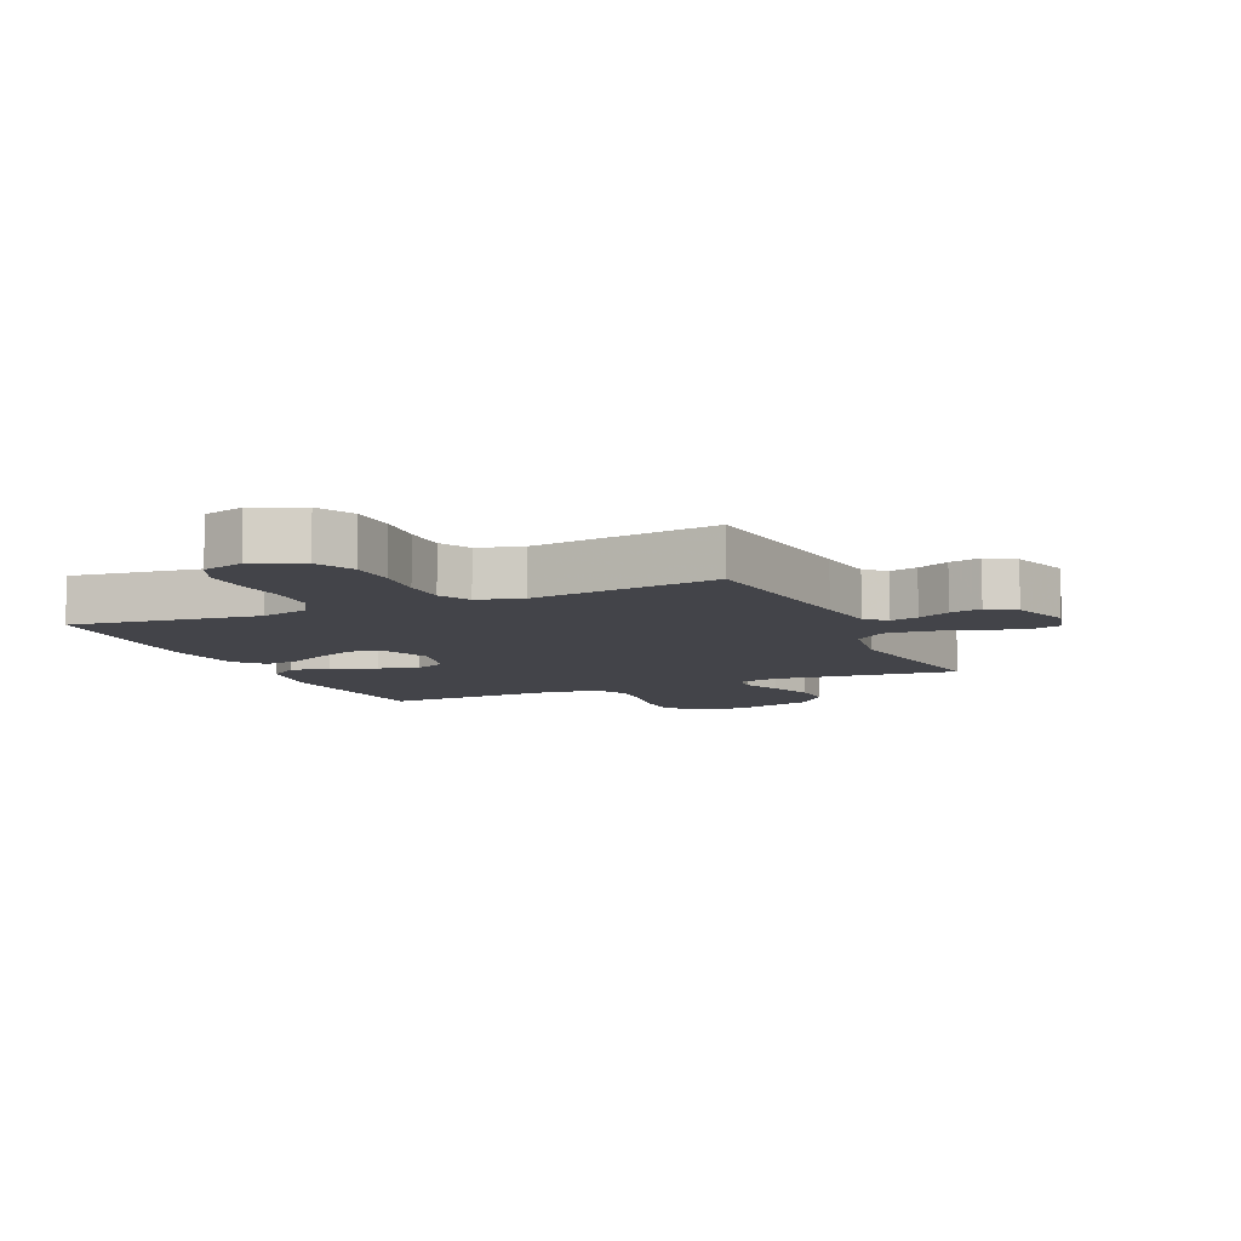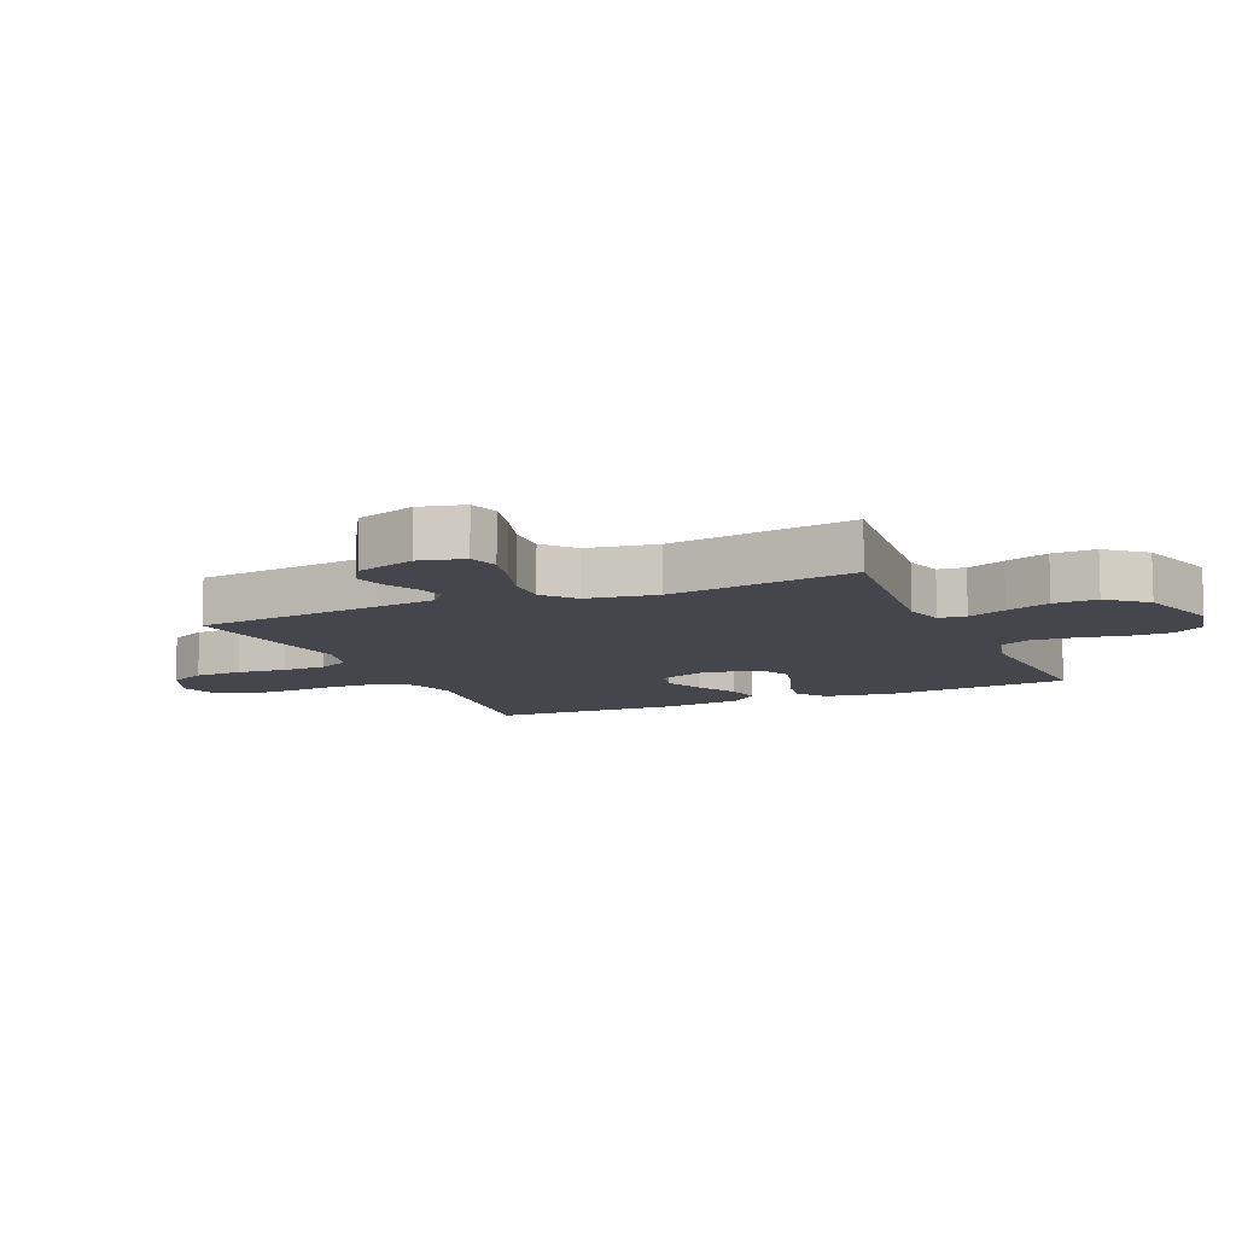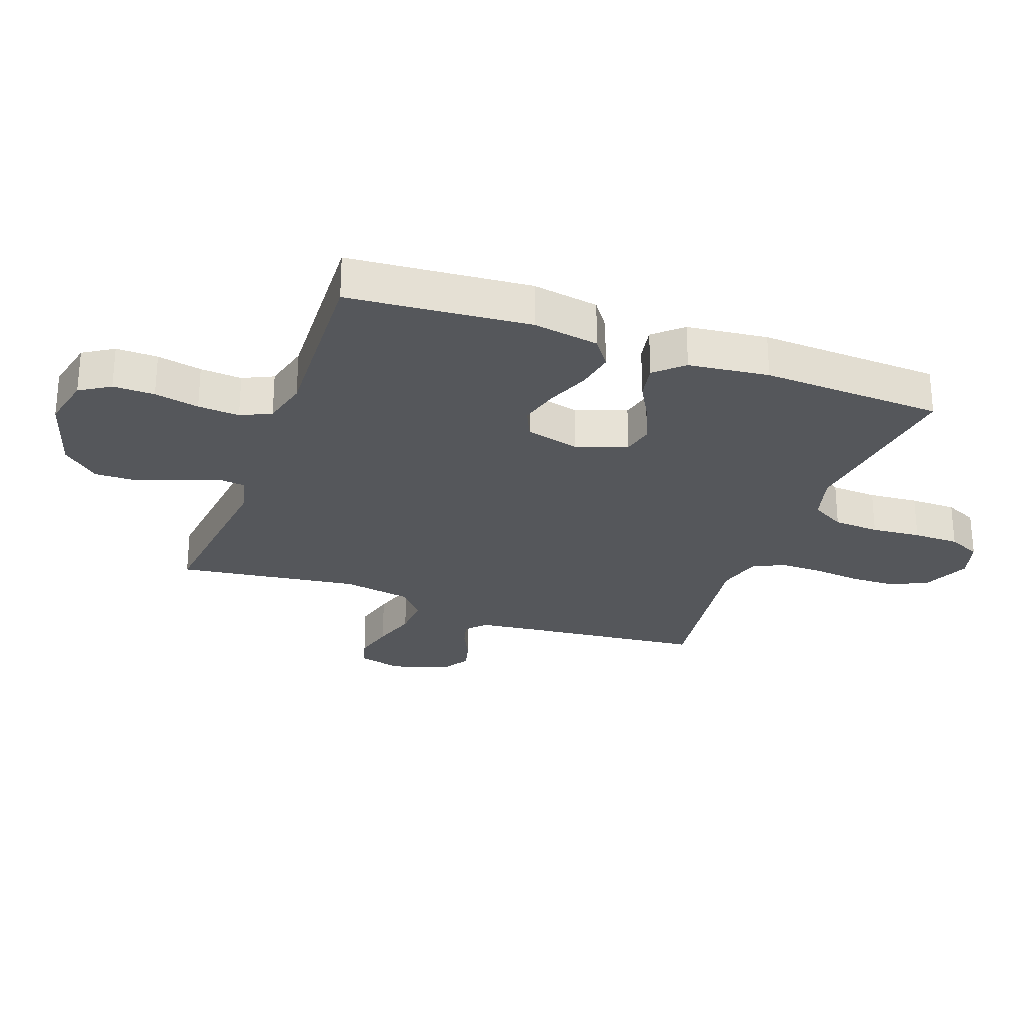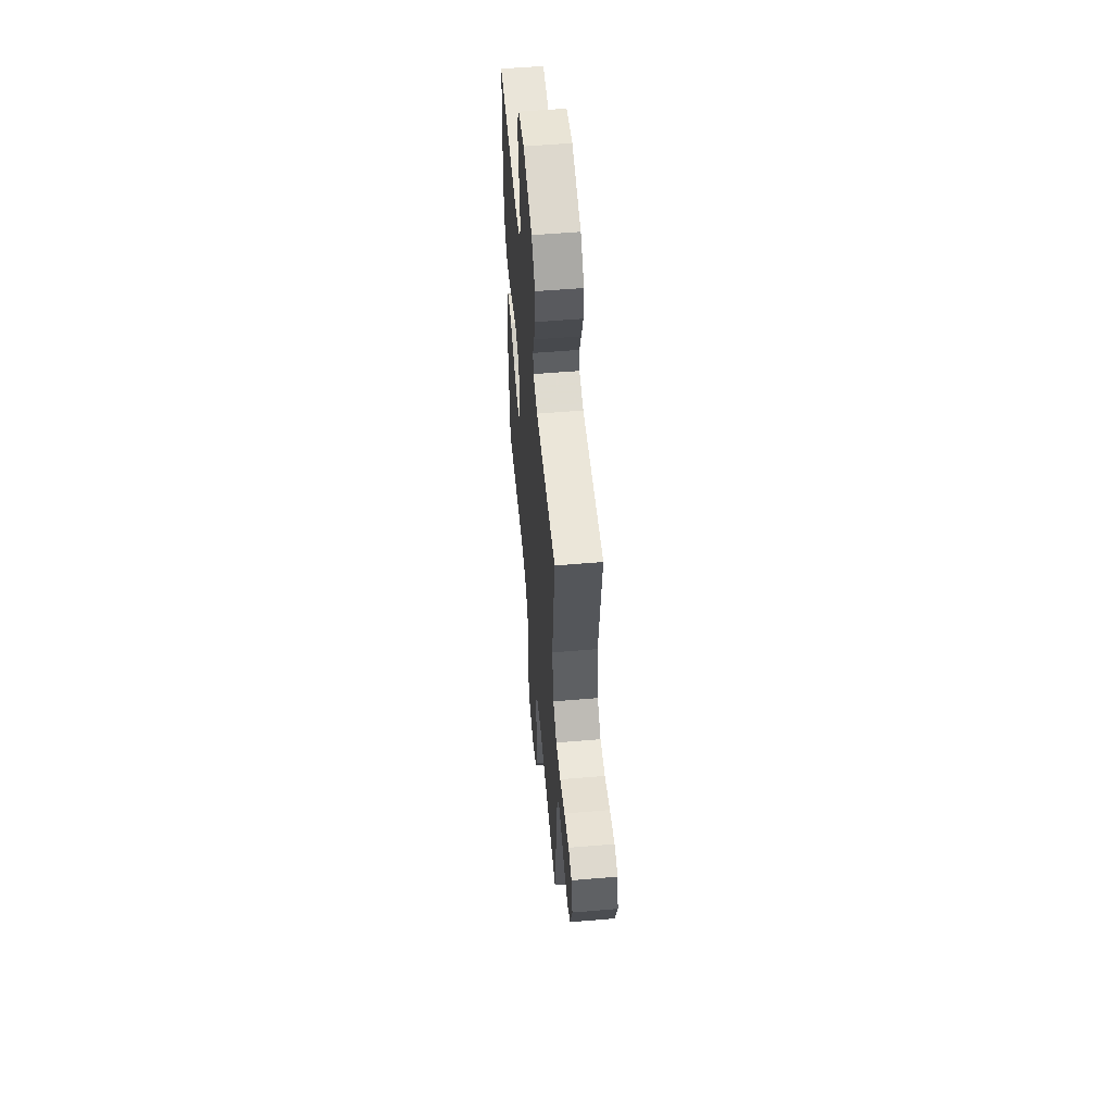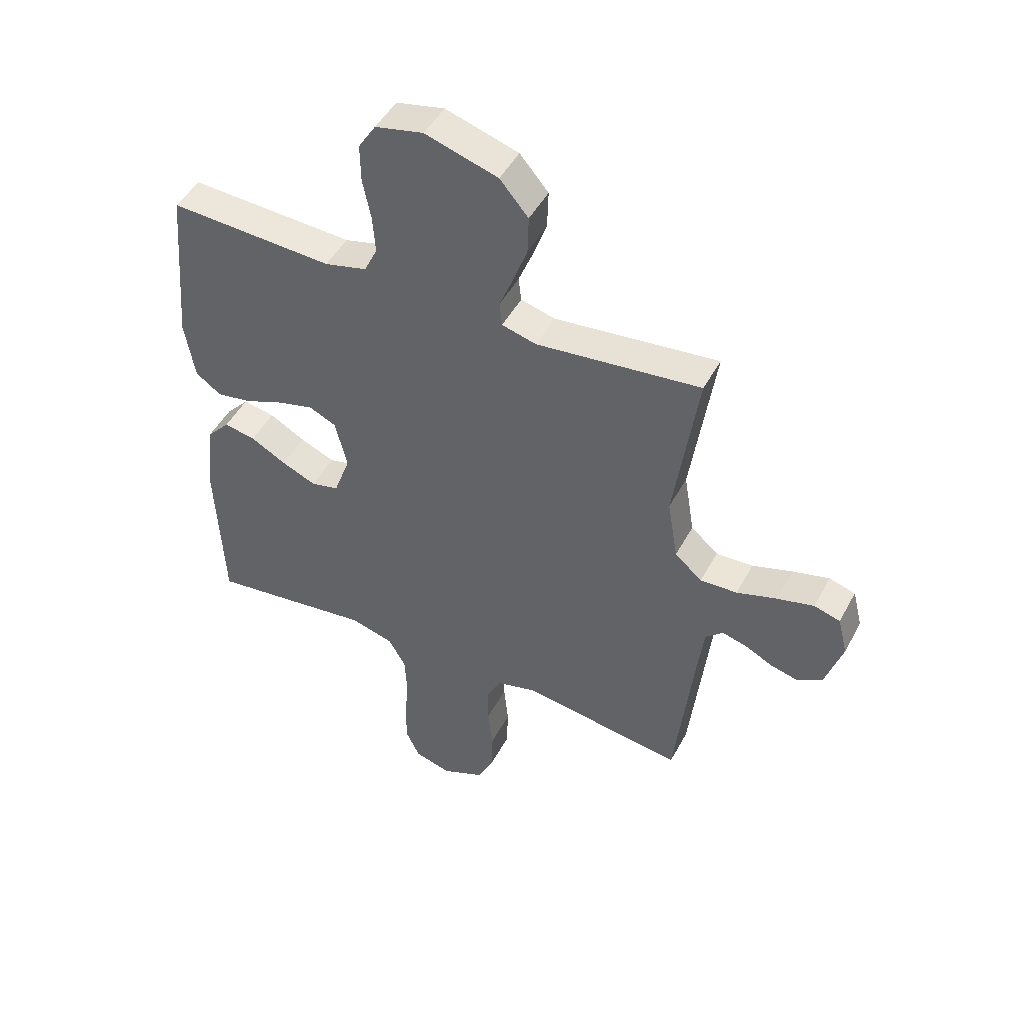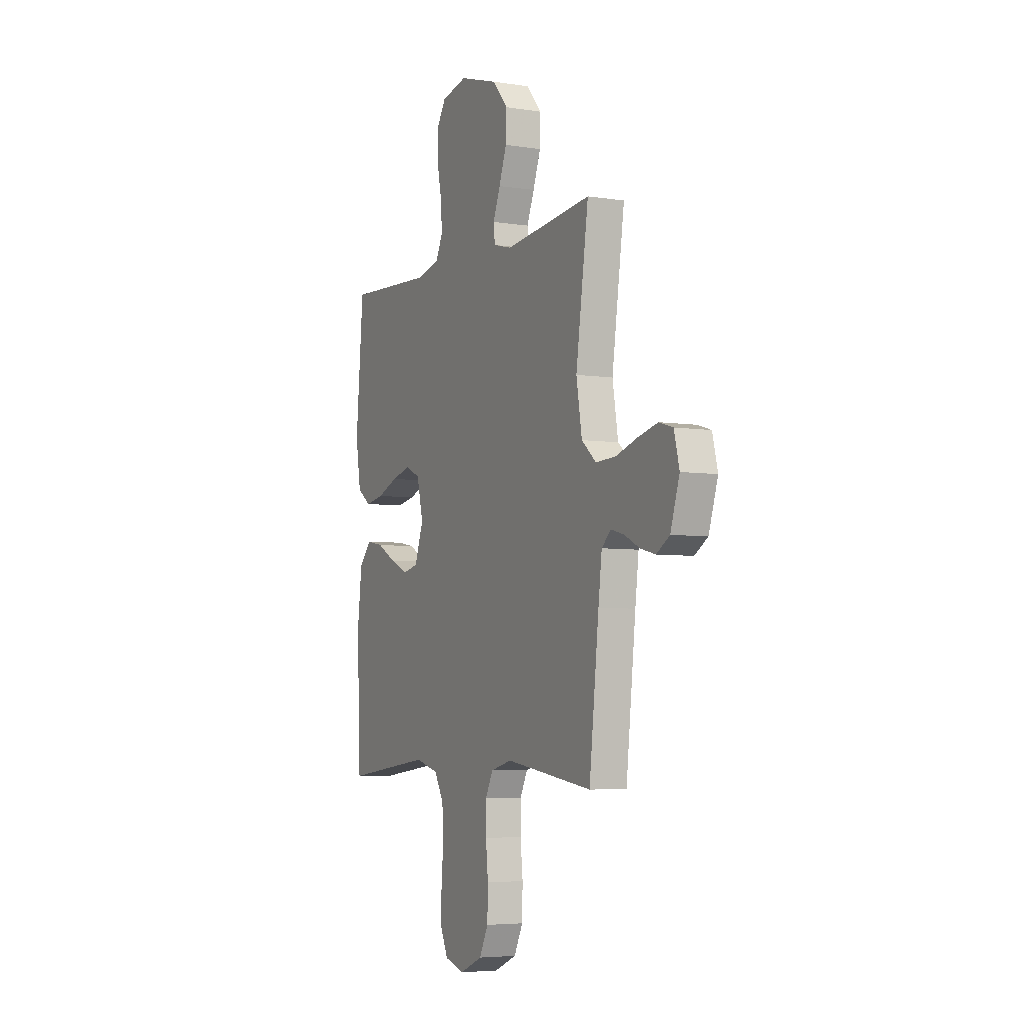
<metadata>
{"format":"obj","ext":"obj","renderer":"f3d","projection":"perspective","resolution":1024,"background":"white","views":[{"elev":-8.4,"azim":-156.3,"up":"+Y"},{"elev":-10.1,"azim":-66.3,"up":"+Y"},{"elev":-27.0,"azim":69.8,"up":"+Y"},{"elev":55.5,"azim":-95.1,"up":"+Z"},{"elev":47.4,"azim":-152.9,"up":"+Z"},{"elev":-5.2,"azim":-116.2,"up":"+Z"}]}
</metadata>
<code>
v 0.5 0.07 0.5
v 0.526 0.07 0.2
v 0.508 0.07 0.091
v 0.461 0.07 0.057
v 0.397 0.07 0.068
v 0.326 0.07 0.096
v 0.26 0.07 0.113
v 0.21 0.07 0.09
v 0.188 0.07 0
v 0.218 0.07 -0.083
v 0.269 0.07 -0.095
v 0.332 0.07 -0.068
v 0.397 0.07 -0.032
v 0.455 0.07 -0.021
v 0.497 0.07 -0.067
v 0.513 0.07 -0.2
v 0.5 0.07 -0.5
v 0.2 0.07 -0.462
v 0.121 0.07 -0.484
v 0.089 0.07 -0.54
v 0.085 0.07 -0.616
v 0.092 0.07 -0.698
v 0.092 0.07 -0.774
v 0.067 0.07 -0.828
v 0 0.07 -0.848
v -0.078 0.07 -0.814
v -0.108 0.07 -0.753
v -0.11 0.07 -0.677
v -0.102 0.07 -0.598
v -0.102 0.07 -0.527
v -0.128 0.07 -0.476
v -0.2 0.07 -0.457
v -0.5 0.07 -0.5
v -0.533 0.07 -0.2
v -0.545 0.07 -0.102
v -0.577 0.07 -0.073
v -0.622 0.07 -0.085
v -0.674 0.07 -0.111
v -0.725 0.07 -0.124
v -0.77 0.07 -0.096
v -0.801 0.07 0
v -0.783 0.07 0.072
v -0.735 0.07 0.086
v -0.667 0.07 0.069
v -0.594 0.07 0.046
v -0.526 0.07 0.043
v -0.476 0.07 0.086
v -0.457 0.07 0.2
v -0.5 0.07 0.5
v -0.2 0.07 0.468
v -0.137 0.07 0.485
v -0.132 0.07 0.529
v -0.157 0.07 0.591
v -0.183 0.07 0.662
v -0.185 0.07 0.732
v -0.133 0.07 0.793
v 0 0.07 0.834
v 0.088 0.07 0.815
v 0.12 0.07 0.765
v 0.119 0.07 0.696
v 0.104 0.07 0.622
v 0.099 0.07 0.553
v 0.123 0.07 0.503
v 0.2 0.07 0.484
v 0.5 0 0.5
v 0.526 0 0.2
v 0.508 0 0.091
v 0.461 0 0.057
v 0.397 0 0.068
v 0.326 0 0.096
v 0.26 0 0.113
v 0.21 0 0.09
v 0.188 0 0
v 0.218 0 -0.083
v 0.269 0 -0.095
v 0.332 0 -0.068
v 0.397 0 -0.032
v 0.455 0 -0.021
v 0.497 0 -0.067
v 0.513 0 -0.2
v 0.5 0 -0.5
v 0.2 0 -0.462
v 0.121 0 -0.484
v 0.089 0 -0.54
v 0.085 0 -0.616
v 0.092 0 -0.698
v 0.092 0 -0.774
v 0.067 0 -0.828
v 0 0 -0.848
v -0.078 0 -0.814
v -0.108 0 -0.753
v -0.11 0 -0.677
v -0.102 0 -0.598
v -0.102 0 -0.527
v -0.128 0 -0.476
v -0.2 0 -0.457
v -0.5 0 -0.5
v -0.533 0 -0.2
v -0.545 0 -0.102
v -0.577 0 -0.073
v -0.622 0 -0.085
v -0.674 0 -0.111
v -0.725 0 -0.124
v -0.77 0 -0.096
v -0.801 0 0
v -0.783 0 0.072
v -0.735 0 0.086
v -0.667 0 0.069
v -0.594 0 0.046
v -0.526 0 0.043
v -0.476 0 0.086
v -0.457 0 0.2
v -0.5 0 0.5
v -0.2 0 0.468
v -0.137 0 0.485
v -0.132 0 0.529
v -0.157 0 0.591
v -0.183 0 0.662
v -0.185 0 0.732
v -0.133 0 0.793
v 0 0 0.834
v 0.088 0 0.815
v 0.12 0 0.765
v 0.119 0 0.696
v 0.104 0 0.622
v 0.099 0 0.553
v 0.123 0 0.503
v 0.2 0 0.484
f 58 59 60 61
f 58 61 62
f 57 58 62
f 56 57 62
f 55 56 62 63
f 52 53 54 55
f 48 49 50
f 47 48 50 51
f 42 43 44 45
f 40 41 42 45
f 40 45 46
f 37 38 39 40
f 36 37 40 46
f 35 36 46 47
f 32 33 34
f 31 32 34 35
f 26 27 28 29
f 26 29 30
f 25 26 30
f 24 25 30
f 21 22 23 24
f 20 21 24 30
f 19 20 30 31
f 15 16 17 18
f 12 13 14 15
f 11 12 15 18
f 10 11 18 19
f 3 4 5 6
f 3 6 7
f 64 1 2 3
f 63 64 3 7
f 52 55 63 7
f 31 35 47 51
f 9 10 19 31
f 8 9 31 51
f 7 8 51 52
f 125 124 123 122
f 126 125 122
f 126 122 121
f 126 121 120
f 127 126 120 119
f 119 118 117 116
f 114 113 112
f 115 114 112 111
f 109 108 107 106
f 109 106 105 104
f 110 109 104
f 104 103 102 101
f 110 104 101 100
f 111 110 100 99
f 98 97 96
f 99 98 96 95
f 93 92 91 90
f 94 93 90
f 94 90 89
f 94 89 88
f 88 87 86 85
f 94 88 85 84
f 95 94 84 83
f 82 81 80 79
f 79 78 77 76
f 82 79 76 75
f 83 82 75 74
f 70 69 68 67
f 71 70 67
f 67 66 65 128
f 71 67 128 127
f 71 127 119 116
f 115 111 99 95
f 95 83 74 73
f 115 95 73 72
f 116 115 72 71
f 1 65 66 2
f 2 66 67 3
f 3 67 68 4
f 4 68 69 5
f 5 69 70 6
f 6 70 71 7
f 7 71 72 8
f 8 72 73 9
f 9 73 74 10
f 10 74 75 11
f 11 75 76 12
f 12 76 77 13
f 13 77 78 14
f 14 78 79 15
f 15 79 80 16
f 16 80 81 17
f 17 81 82 18
f 18 82 83 19
f 19 83 84 20
f 20 84 85 21
f 21 85 86 22
f 22 86 87 23
f 23 87 88 24
f 24 88 89 25
f 25 89 90 26
f 26 90 91 27
f 27 91 92 28
f 28 92 93 29
f 29 93 94 30
f 30 94 95 31
f 31 95 96 32
f 32 96 97 33
f 33 97 98 34
f 34 98 99 35
f 35 99 100 36
f 36 100 101 37
f 37 101 102 38
f 38 102 103 39
f 39 103 104 40
f 40 104 105 41
f 41 105 106 42
f 42 106 107 43
f 43 107 108 44
f 44 108 109 45
f 45 109 110 46
f 46 110 111 47
f 47 111 112 48
f 48 112 113 49
f 49 113 114 50
f 50 114 115 51
f 51 115 116 52
f 52 116 117 53
f 53 117 118 54
f 54 118 119 55
f 55 119 120 56
f 56 120 121 57
f 57 121 122 58
f 58 122 123 59
f 59 123 124 60
f 60 124 125 61
f 61 125 126 62
f 62 126 127 63
f 63 127 128 64
f 64 128 65 1

</code>
